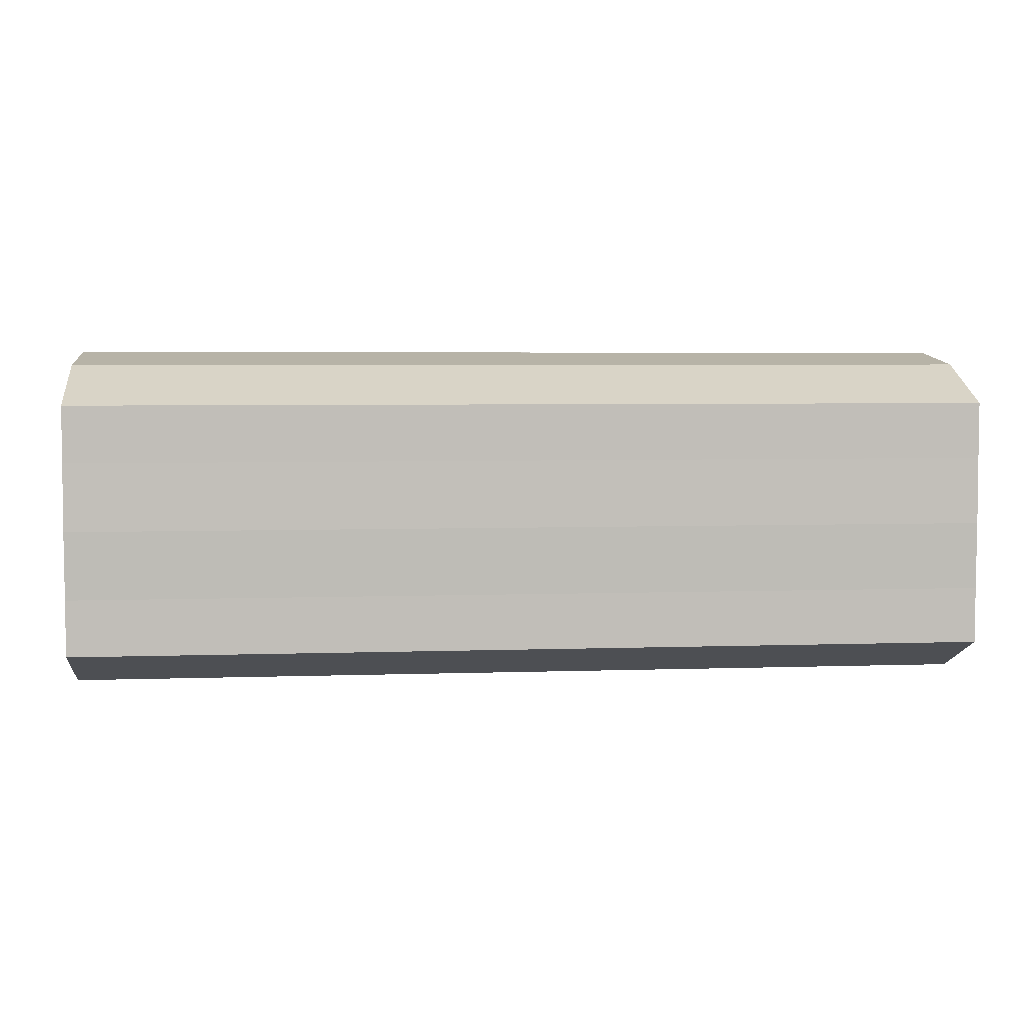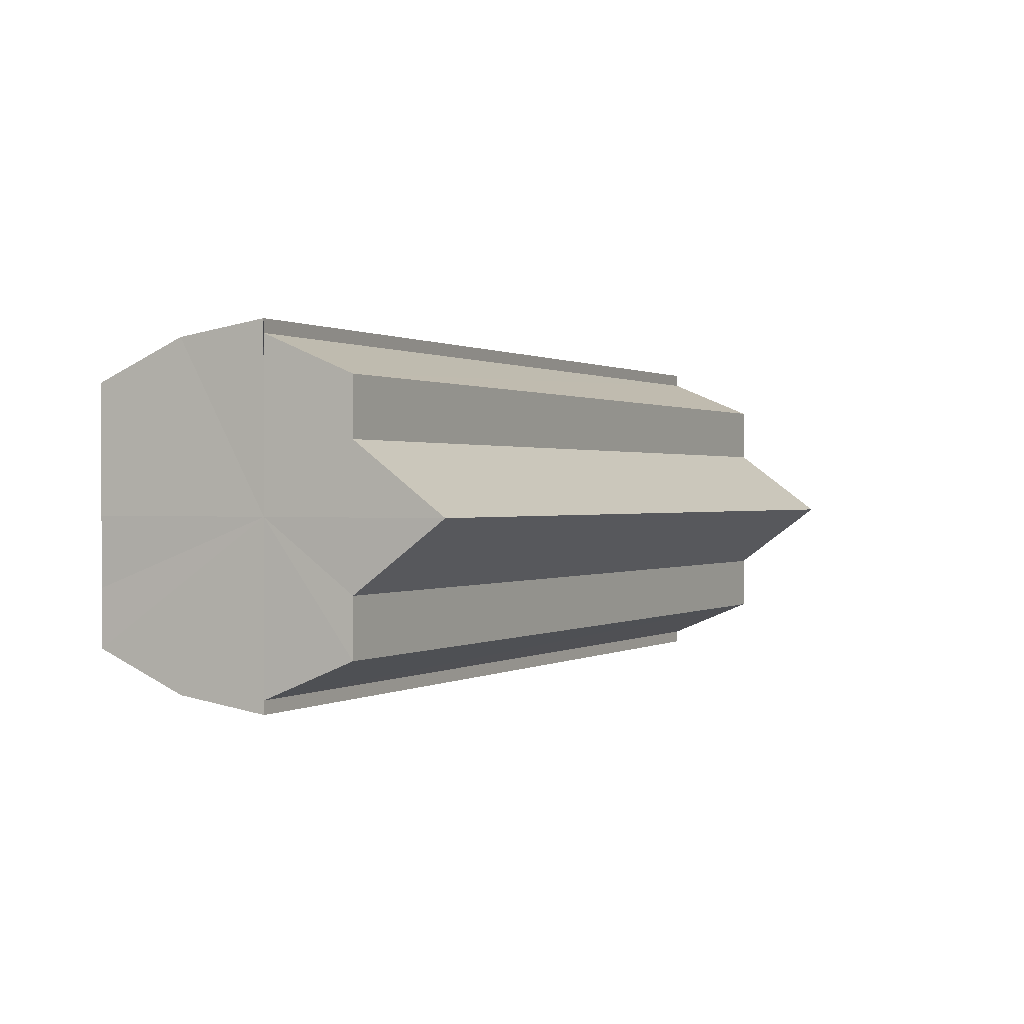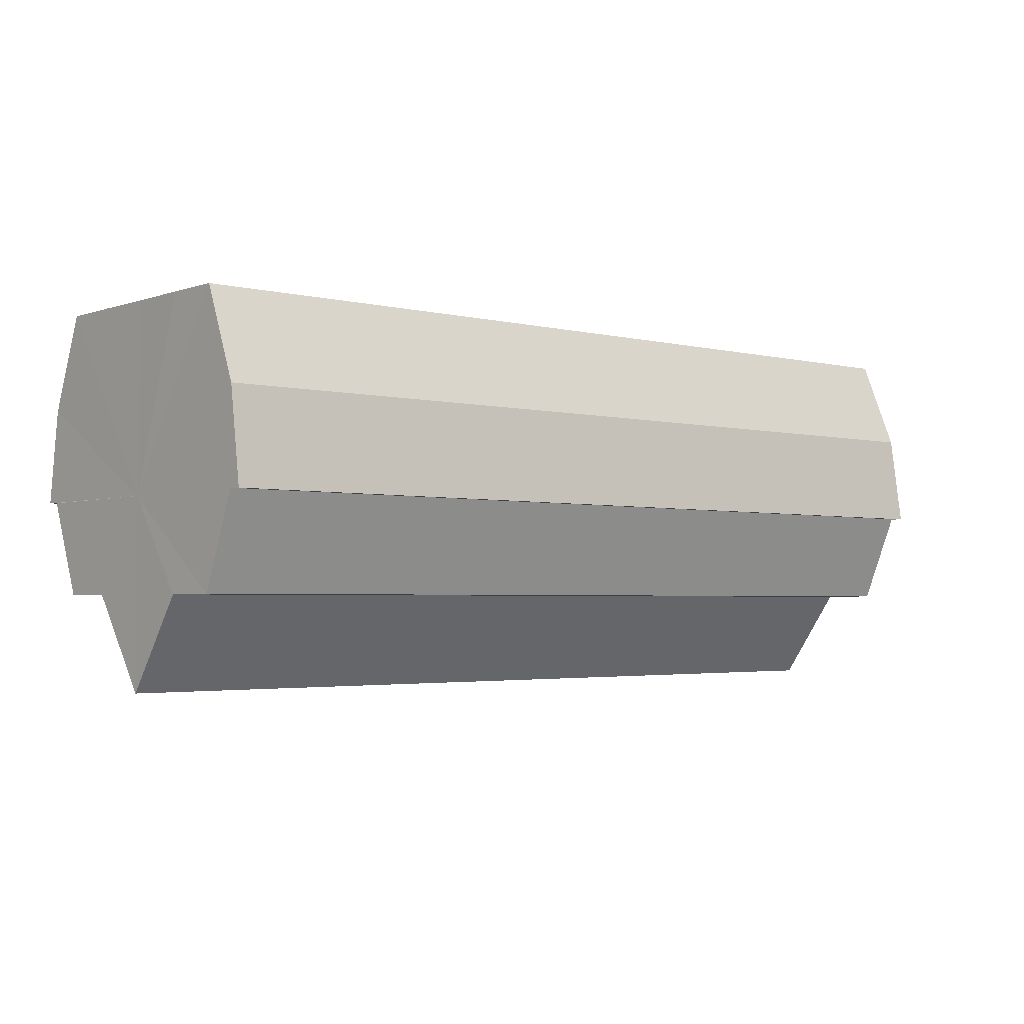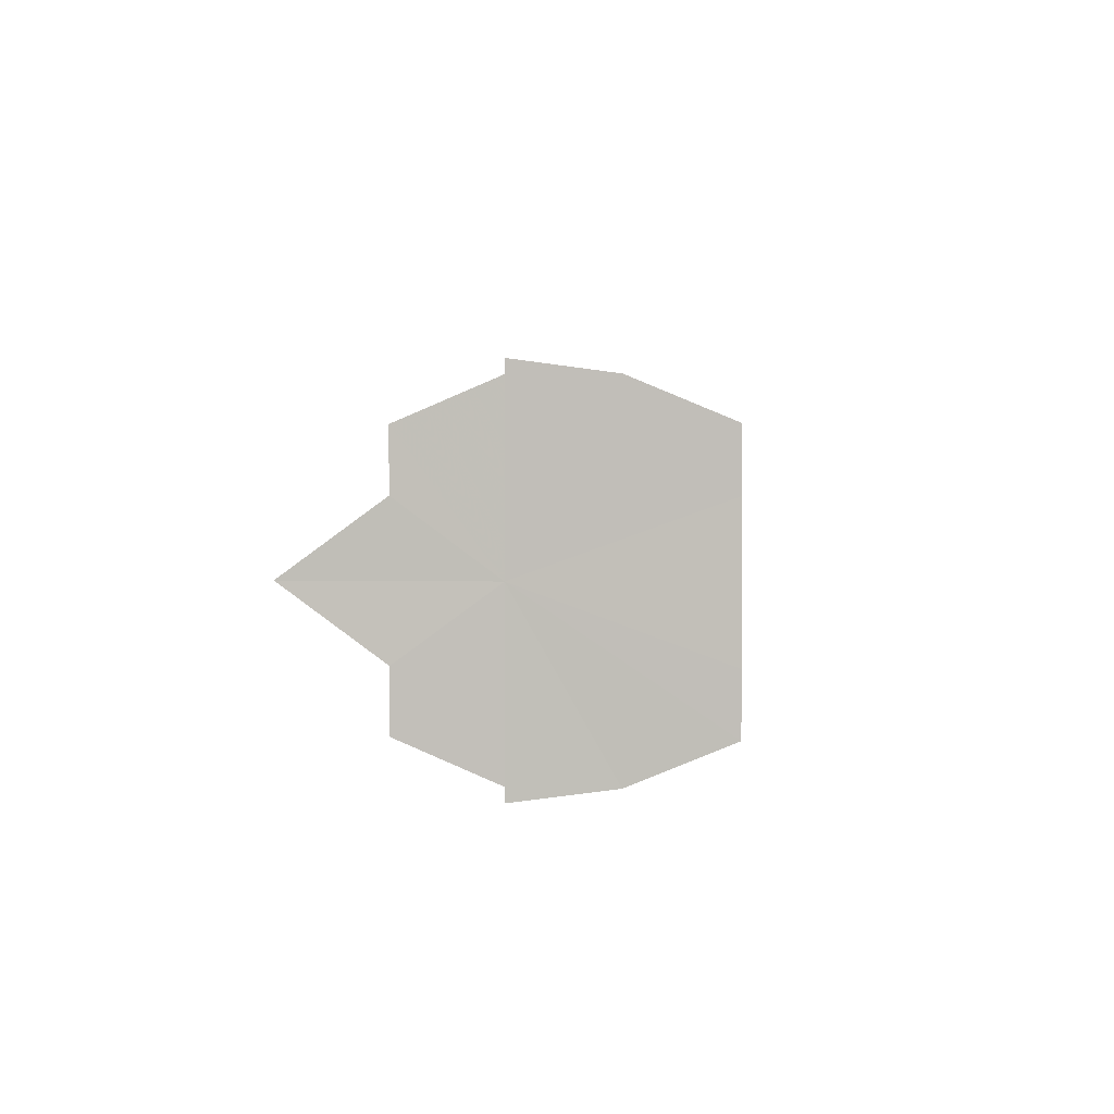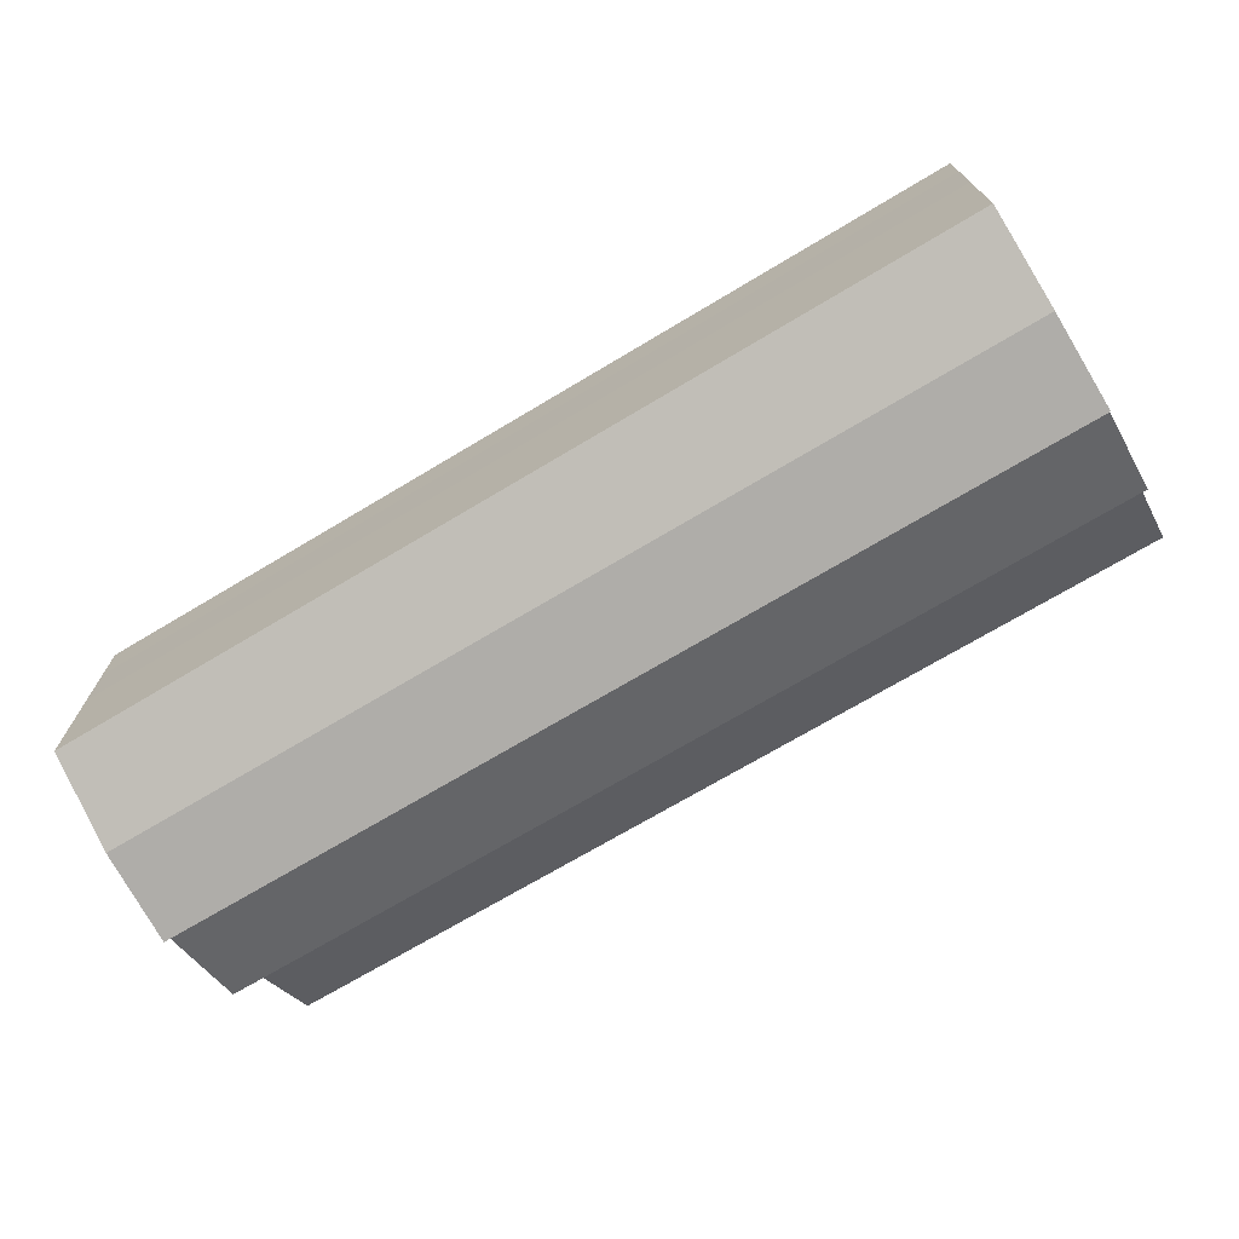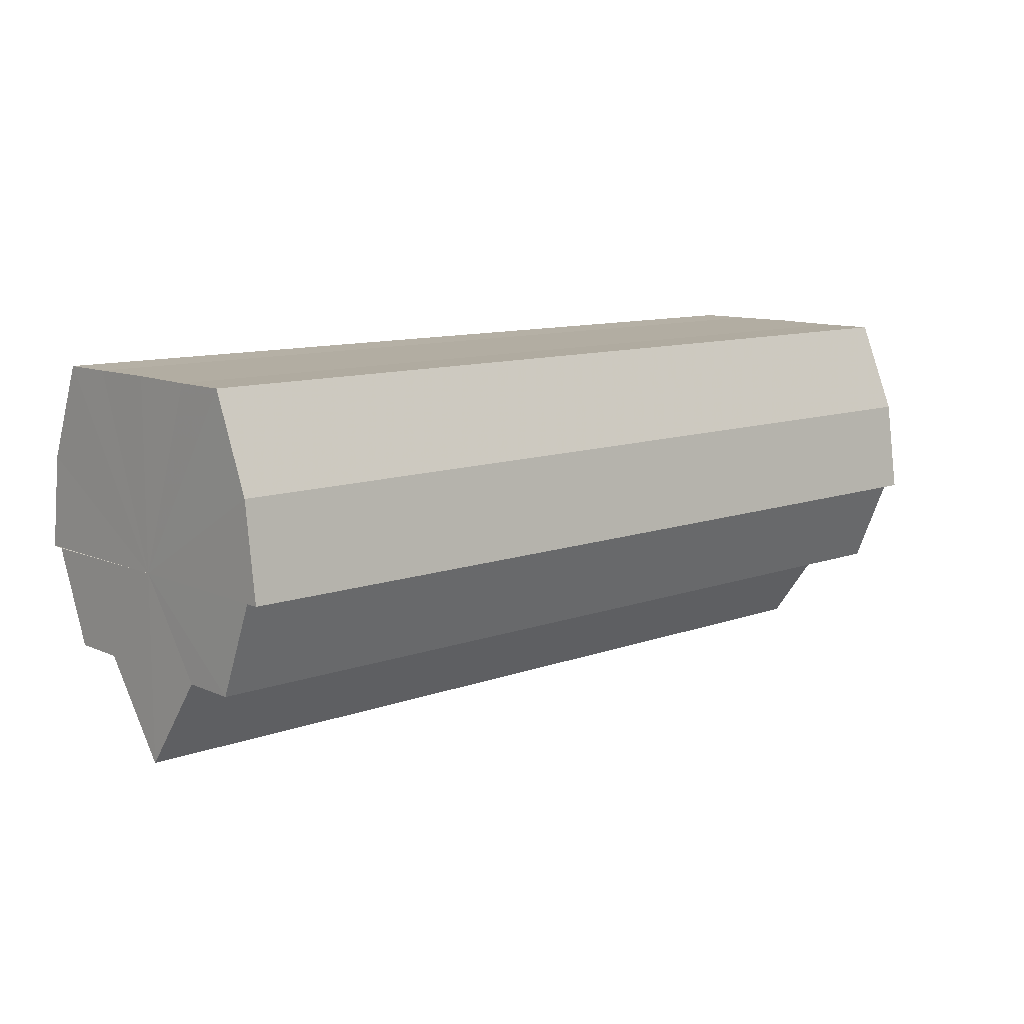
<metadata>
{"format":"obj","ext":"obj","renderer":"f3d","projection":"perspective","resolution":1024,"background":"white","views":[{"elev":4.9,"azim":173.8,"up":"+Z"},{"elev":0.6,"azim":-61.7,"up":"+Z"},{"elev":-2.8,"azim":-40.8,"up":"+Y"},{"elev":2.4,"azim":95.1,"up":"+Z"},{"elev":-71.1,"azim":-149.1,"up":"+Z"},{"elev":10.6,"azim":-42.6,"up":"+Y"}]}
</metadata>
<code>
o 2742
v 2221 1889 21.07
v 2221 1889 21.06
v 2221 1889 21.07
v 2221 1889 21.06
v 2221 1889 21.06
v 2221 1889 21.08
v 2221 1889 21.08
v 2221 1889 21.05
v 2221 1889 21.06
v 2221 1889 21.05
v 2221 1889 21.05
v 2221 1889 21.08
v 2221 1889 21.08
v 2221 1889 21.09
v 2221 1889 21.09
v 2221 1889 21.09
v 2221 1889 21.09
v 2221 1889 21.09
v 2221 1889 21.09
v 2221 1889 21.08
v 2221 1889 21.08
v 2221 1889 21.08
v 2221 1889 21.08
v 2221 1889 21.07
v 2221 1889 21.07
v 2221 1889 21.06
v 2221 1889 21.06
v 2221 1889 21.06
v 2221 1889 21.06
v 2221 1889 21.05
v 2221 1889 21.05
v 2221 1889 21.05
v 2221 1889 21.05
v 2221 1889 21.07
v 2221 1889 21.05
v 2221 1889 21.06
v 2221 1889 21.06
v 2221 1889 21.07
v 2221 1889 21.08
v 2221 1889 21.08
v 2221 1889 21.09
v 2221 1889 21.09
v 2221 1889 21.09
v 2221 1889 21.09
v 2221 1889 21.09
v 2221 1889 21.09
v 2221 1889 21.08
v 2221 1889 21.09
v 2221 1889 21.08
v 2221 1889 21.08
v 2221 1889 21.07
v 2221 1889 21.08
v 2221 1889 21.07
v 2221 1889 21.08
v 2221 1889 21.08
v 2221 1889 21.08
v 2221 1889 21.09
v 2221 1889 21.08
v 2221 1889 21.07
v 2221 1889 21.09
v 2221 1889 21.08
v 2221 1889 21.08
v 2221 1889 21.07
v 2221 1889 21.06
v 2221 1889 21.06
v 2221 1889 21.05
v 2221 1889 21.05
v 2221 1889 21.08
v 2221 1889 21.09
v 2221 1889 21.08
v 2221 1889 21.07
v 2221 1889 21.06
v 2221 1889 21.06
v 2221 1889 21.05
v 2221 1889 21.05
v 2221 1889 21.05
v 2221 1889 21.05
v 2221 1889 21.05
v 2221 1889 21.05
v 2221 1889 21.05
v 2221 1889 21.06
v 2221 1889 21.06
v 2221 1889 21.06
v 2221 1889 21.07
v 2221 1889 21.06
v 2221 1889 21.05
v 2221 1889 21.06
v 2221 1889 21.06
v 2221 1889 21.06
v 2221 1889 21.06
v 2221 1889 21.07
v 2221 1889 21.07
v 2221 1889 21.08
v 2221 1889 21.08
v 2221 1889 21.09
v 2221 1889 21.06
v 2221 1889 21.06
v 2221 1889 21.05
f 1 2 3
f 2 4 5
f 6 1 7
f 4 8 9
f 8 10 11
f 12 6 13
f 14 12 15
f 16 14 17
f 17 18 19
f 19 20 21
f 21 22 23
f 23 24 25
f 25 26 27
f 27 28 29
f 29 30 31
f 31 32 33
f 34 32 35
f 34 35 36
f 34 36 37
f 34 37 38
f 34 38 39
f 34 39 40
f 34 40 41
f 34 41 42
f 43 42 44
f 45 46 43
f 47 45 48
f 49 50 47
f 51 52 49
f 53 54 51
f 54 55 56
f 55 57 58
f 59 44 60
f 59 60 61
f 59 61 62
f 59 62 63
f 59 63 64
f 59 64 65
f 59 65 66
f 59 66 67
f 59 68 69
f 59 70 68
f 59 71 70
f 59 72 71
f 59 73 72
f 59 74 73
f 75 76 77
f 78 76 79
f 80 81 79
f 81 82 83
f 82 84 85
f 86 87 88
f 88 89 90
f 90 91 92
f 34 93 91
f 34 94 93
f 34 95 94
f 34 91 96
f 34 96 97
f 34 97 98

</code>
